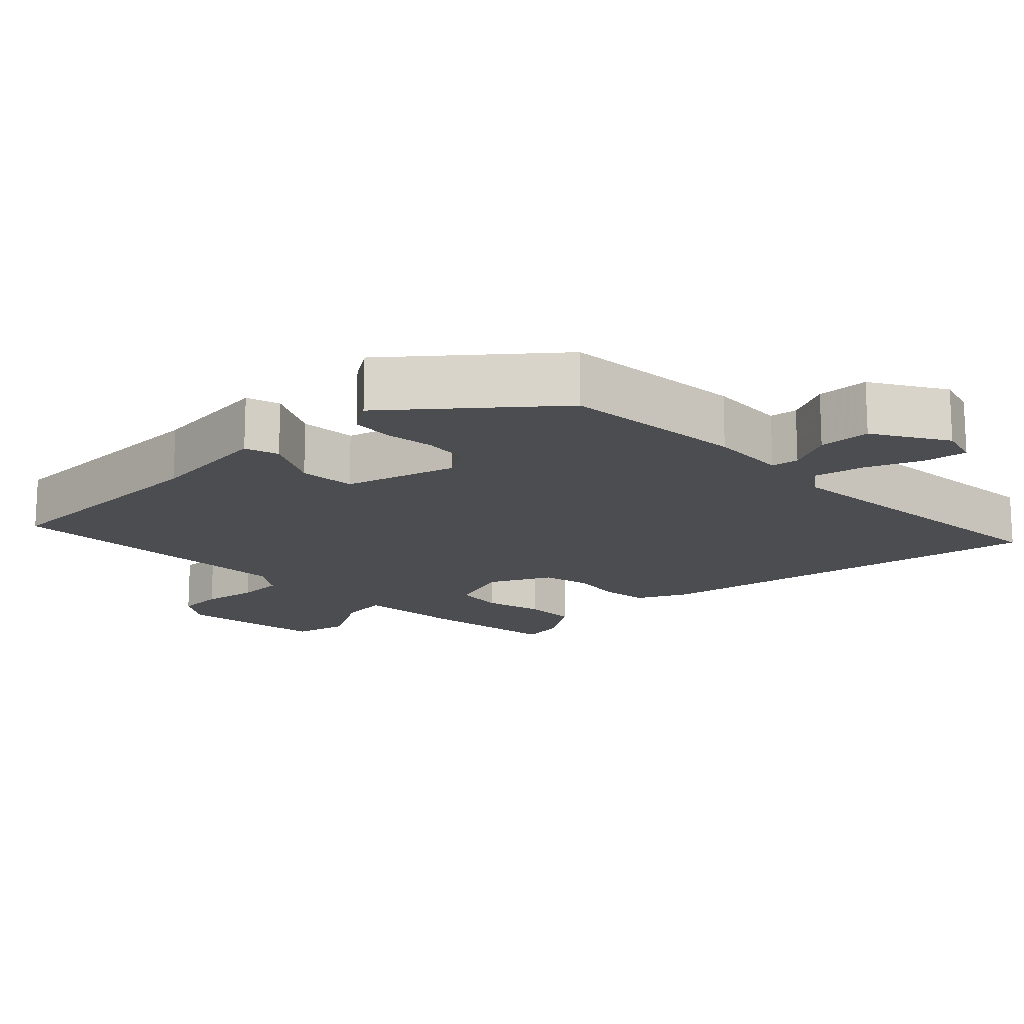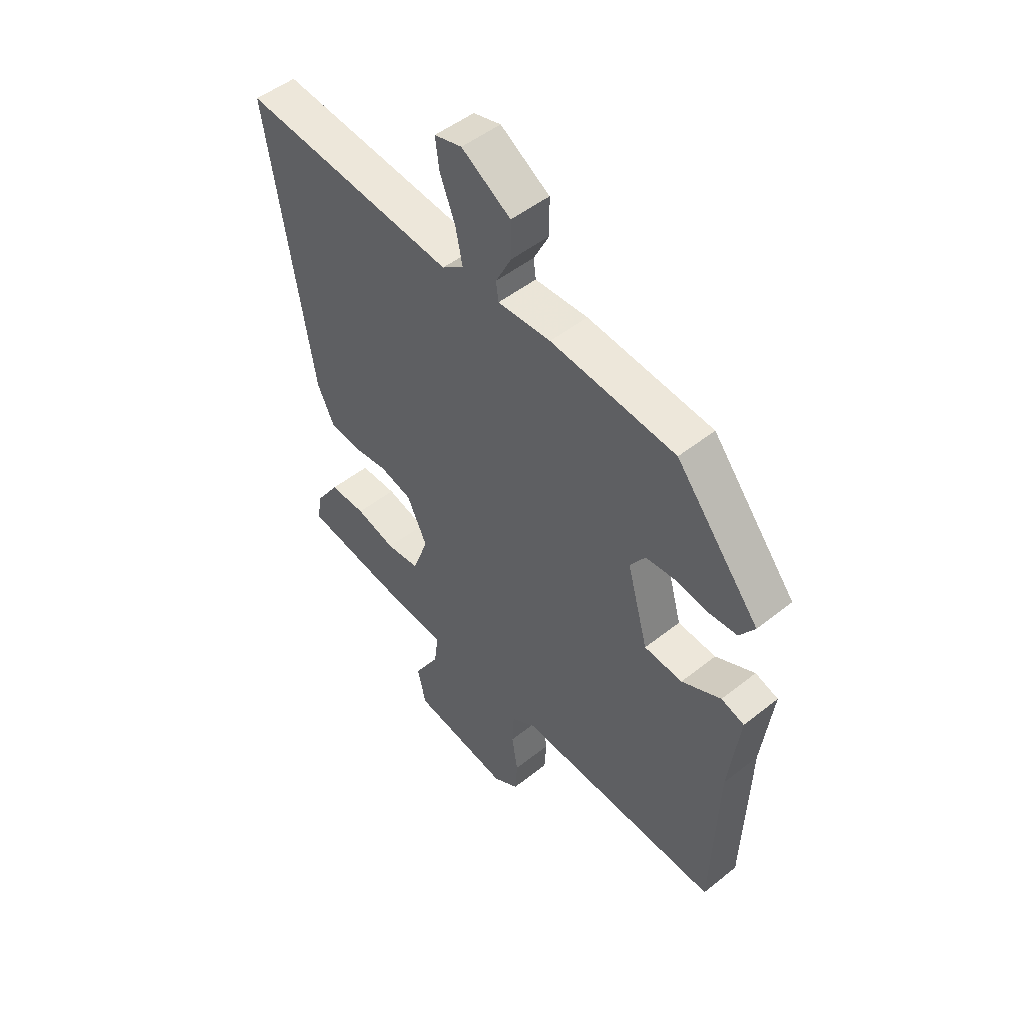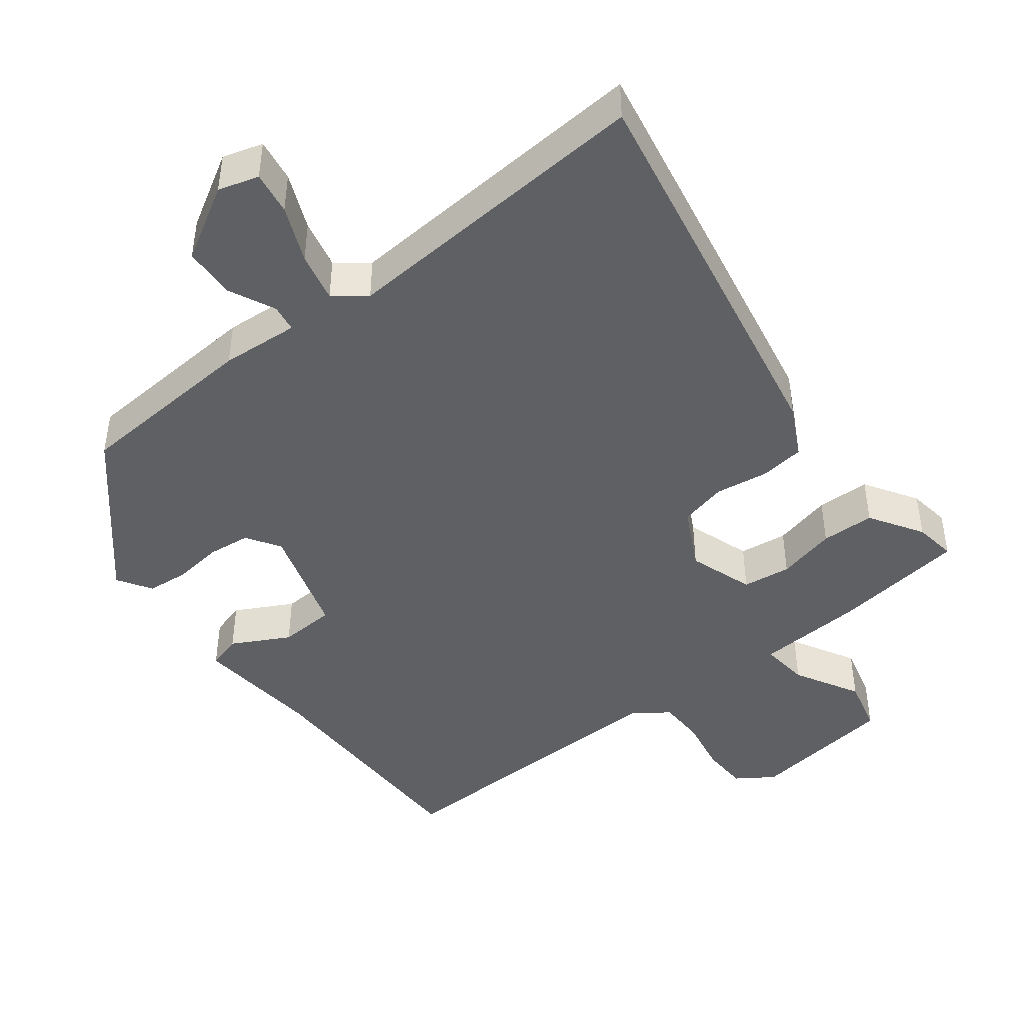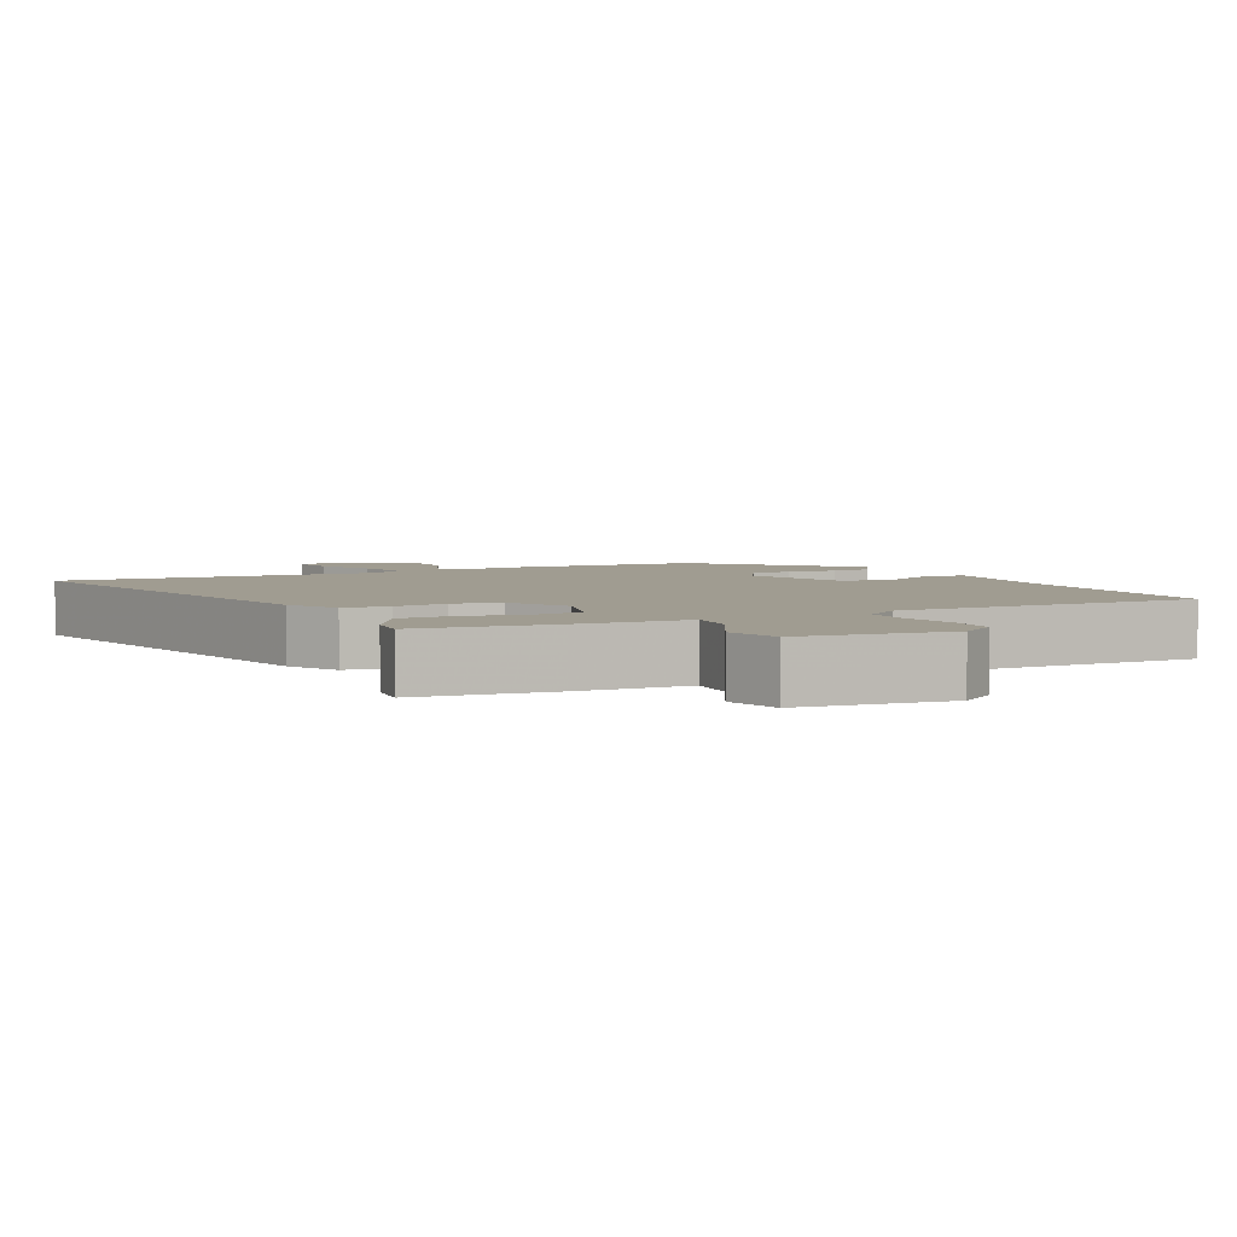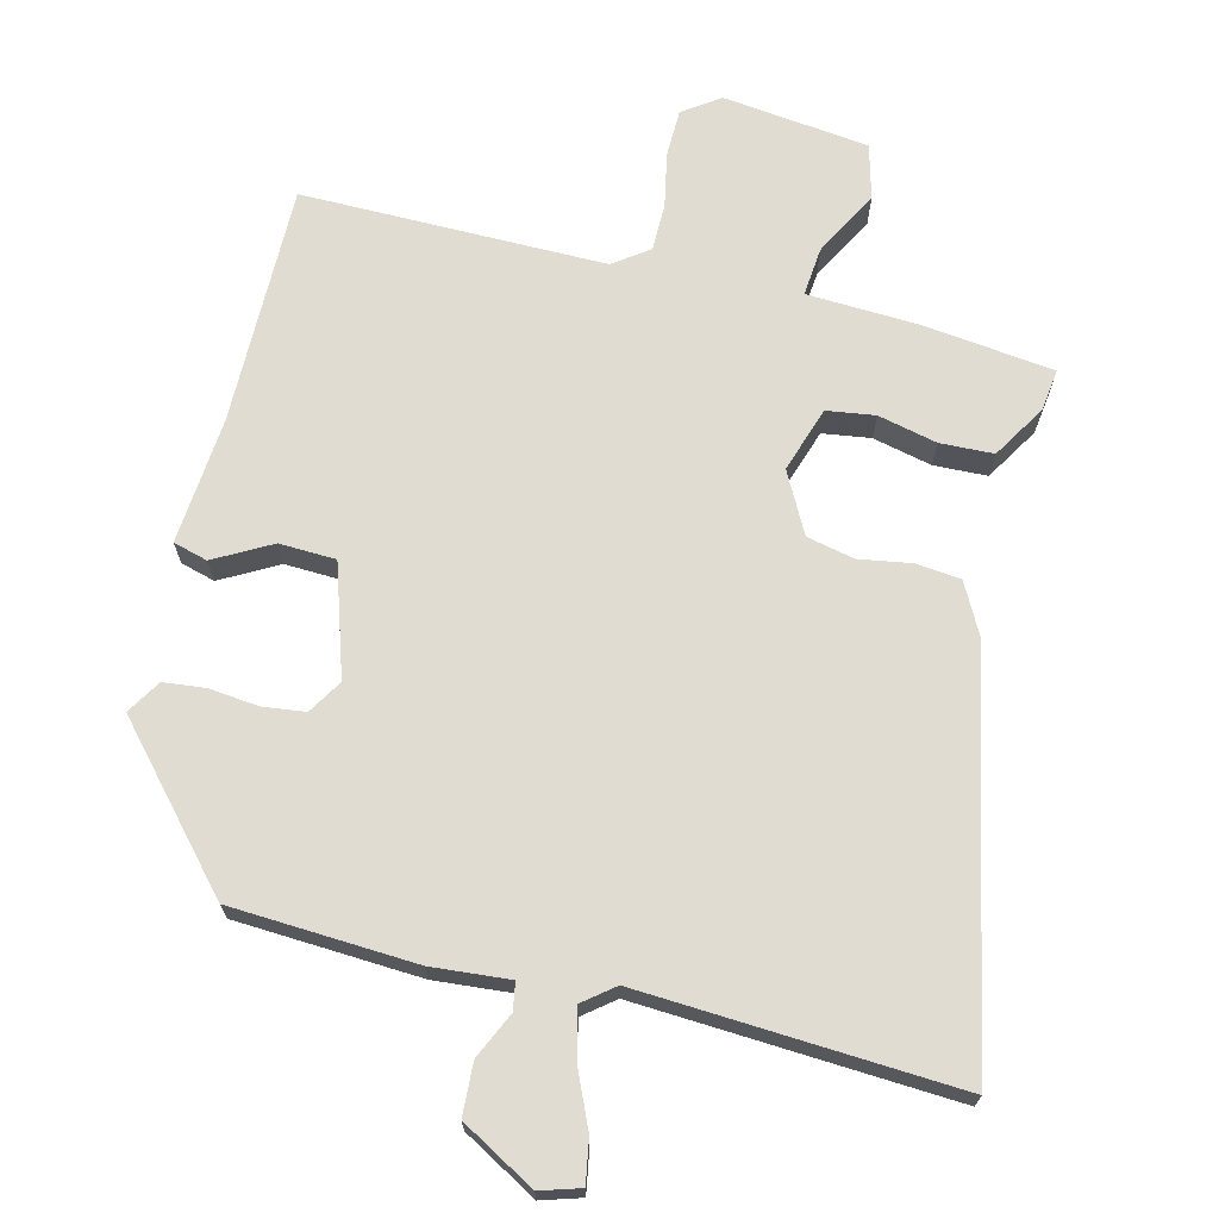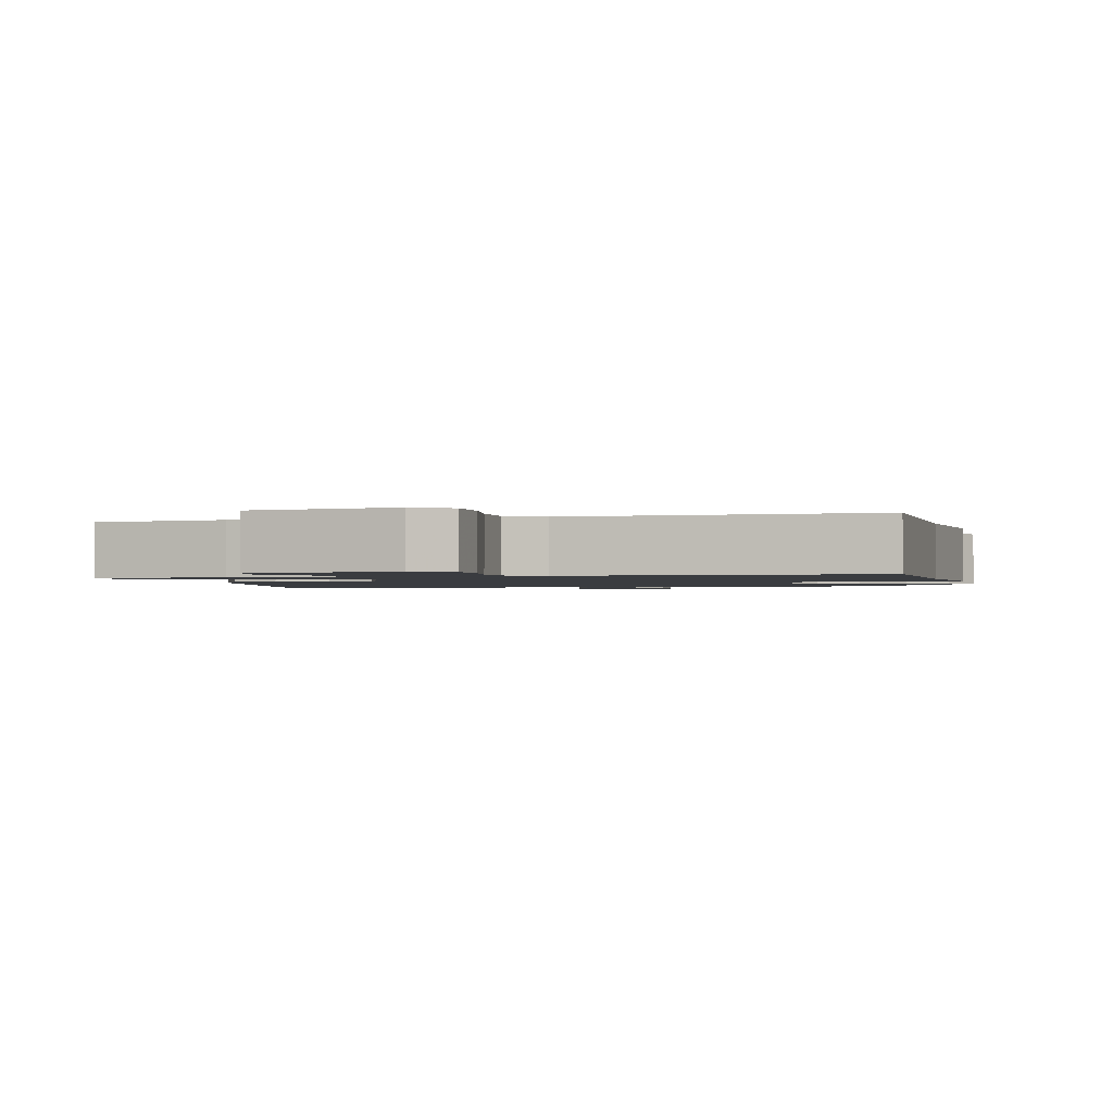
<metadata>
{"format":"obj","ext":"obj","renderer":"f3d","projection":"perspective","resolution":1024,"background":"white","views":[{"elev":-16.1,"azim":-46.5,"up":"+Y"},{"elev":49.6,"azim":-131.3,"up":"+Z"},{"elev":-44.8,"azim":36.2,"up":"+Y"},{"elev":4.3,"azim":150.9,"up":"+Y"},{"elev":69.3,"azim":11.7,"up":"+Y"},{"elev":-1.5,"azim":-167.1,"up":"+Y"}]}
</metadata>
<code>
v -0.356 0.07 0.466
v -0.101 0.07 0.49
v 0.007 0.07 0.485
v 0.012 0.07 0.523
v -0.02 0.07 0.586
v -0.019 0.07 0.658
v 0.081 0.07 0.72
v 0.137 0.07 0.705
v 0.129 0.07 0.645
v 0.098 0.07 0.567
v 0.084 0.07 0.498
v 0.128 0.07 0.466
v 0.564 0.07 0.508
v 0.474 0.07 -0.049
v 0.44 0.07 -0.12
v 0.378 0.07 -0.129
v 0.305 0.07 -0.12
v 0.24 0.07 -0.137
v 0.199 0.07 -0.222
v 0.232 0.07 -0.311
v 0.299 0.07 -0.318
v 0.38 0.07 -0.296
v 0.454 0.07 -0.296
v 0.502 0.07 -0.368
v 0.512 0.07 -0.426
v 0.328 0.07 -0.455
v 0.178 0.07 -0.468
v 0.187 0.07 -0.535
v 0.239 0.07 -0.623
v 0.222 0.07 -0.699
v 0.021 0.07 -0.731
v -0.031 0.07 -0.698
v -0.035 0.07 -0.633
v -0.023 0.07 -0.557
v -0.026 0.07 -0.492
v -0.076 0.07 -0.459
v -0.495 0.07 -0.477
v -0.506 0.07 -0.144
v -0.528 0.07 0.03
v -0.481 0.07 0.045
v -0.401 0.07 0.005
v -0.323 0.07 0.011
v -0.28 0.07 0.166
v -0.311 0.07 0.212
v -0.37 0.07 0.217
v -0.438 0.07 0.207
v -0.496 0.07 0.211
v -0.527 0.07 0.257
v -0.356 0 0.466
v -0.101 0 0.49
v 0.007 0 0.485
v 0.012 0 0.523
v -0.02 0 0.586
v -0.019 0 0.658
v 0.081 0 0.72
v 0.137 0 0.705
v 0.129 0 0.645
v 0.098 0 0.567
v 0.084 0 0.498
v 0.128 0 0.466
v 0.564 0 0.508
v 0.474 0 -0.049
v 0.44 0 -0.12
v 0.378 0 -0.129
v 0.305 0 -0.12
v 0.24 0 -0.137
v 0.199 0 -0.222
v 0.232 0 -0.311
v 0.299 0 -0.318
v 0.38 0 -0.296
v 0.454 0 -0.296
v 0.502 0 -0.368
v 0.512 0 -0.426
v 0.328 0 -0.455
v 0.178 0 -0.468
v 0.187 0 -0.535
v 0.239 0 -0.623
v 0.222 0 -0.699
v 0.021 0 -0.731
v -0.031 0 -0.698
v -0.035 0 -0.633
v -0.023 0 -0.557
v -0.026 0 -0.492
v -0.076 0 -0.459
v -0.495 0 -0.477
v -0.506 0 -0.144
v -0.528 0 0.03
v -0.481 0 0.045
v -0.401 0 0.005
v -0.323 0 0.011
v -0.28 0 0.166
v -0.311 0 0.212
v -0.37 0 0.217
v -0.438 0 0.207
v -0.496 0 0.211
v -0.527 0 0.257
f 45 46 47 48
f 44 45 48 1
f 43 44 1 2
f 42 43 2 3
f 38 39 40 41
f 36 37 38 41
f 35 36 41 42
f 31 32 33 34
f 31 34 35
f 28 29 30 31
f 27 28 31 35
f 24 25 26 27
f 21 22 23 24
f 20 21 24 27
f 19 20 27 35
f 14 15 16 17
f 12 13 14 17
f 11 12 17 18
f 7 8 9 10
f 7 10 11
f 4 5 6 7
f 3 4 7 11
f 18 19 35 42
f 3 11 18 42
f 96 95 94 93
f 49 96 93 92
f 50 49 92 91
f 51 50 91 90
f 89 88 87 86
f 89 86 85 84
f 90 89 84 83
f 82 81 80 79
f 83 82 79
f 79 78 77 76
f 83 79 76 75
f 75 74 73 72
f 72 71 70 69
f 75 72 69 68
f 83 75 68 67
f 65 64 63 62
f 65 62 61 60
f 66 65 60 59
f 58 57 56 55
f 59 58 55
f 55 54 53 52
f 59 55 52 51
f 90 83 67 66
f 90 66 59 51
f 1 49 50 2
f 2 50 51 3
f 3 51 52 4
f 4 52 53 5
f 5 53 54 6
f 6 54 55 7
f 7 55 56 8
f 8 56 57 9
f 9 57 58 10
f 10 58 59 11
f 11 59 60 12
f 12 60 61 13
f 13 61 62 14
f 14 62 63 15
f 15 63 64 16
f 16 64 65 17
f 17 65 66 18
f 18 66 67 19
f 19 67 68 20
f 20 68 69 21
f 21 69 70 22
f 22 70 71 23
f 23 71 72 24
f 24 72 73 25
f 25 73 74 26
f 26 74 75 27
f 27 75 76 28
f 28 76 77 29
f 29 77 78 30
f 30 78 79 31
f 31 79 80 32
f 32 80 81 33
f 33 81 82 34
f 34 82 83 35
f 35 83 84 36
f 36 84 85 37
f 37 85 86 38
f 38 86 87 39
f 39 87 88 40
f 40 88 89 41
f 41 89 90 42
f 42 90 91 43
f 43 91 92 44
f 44 92 93 45
f 45 93 94 46
f 46 94 95 47
f 47 95 96 48
f 48 96 49 1

</code>
